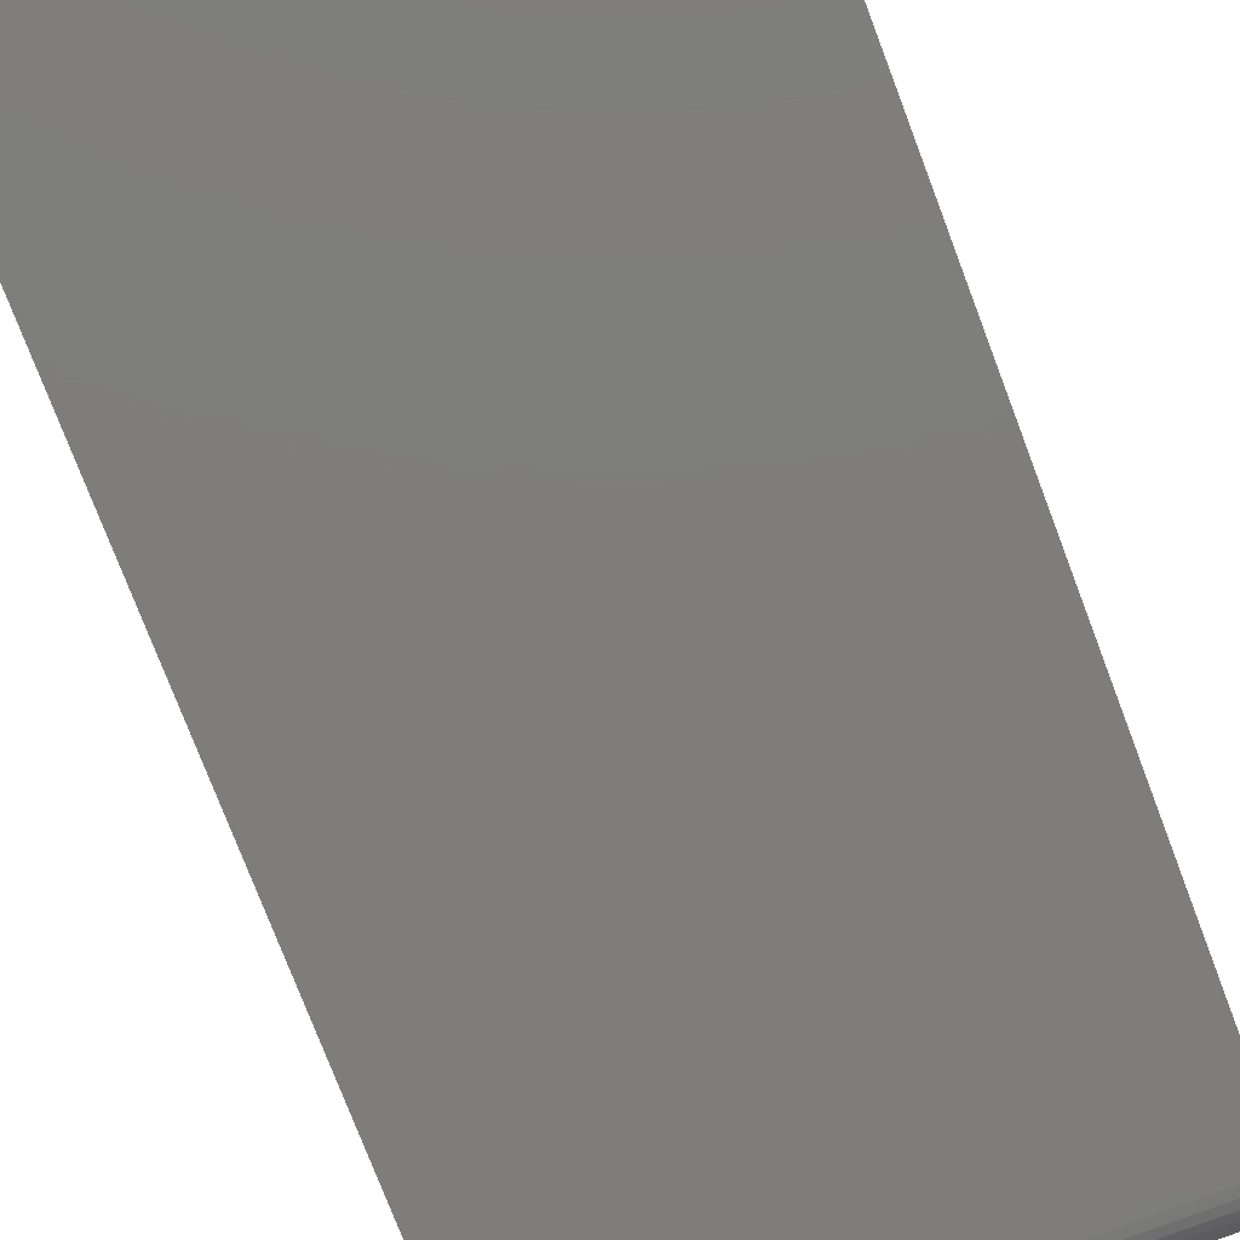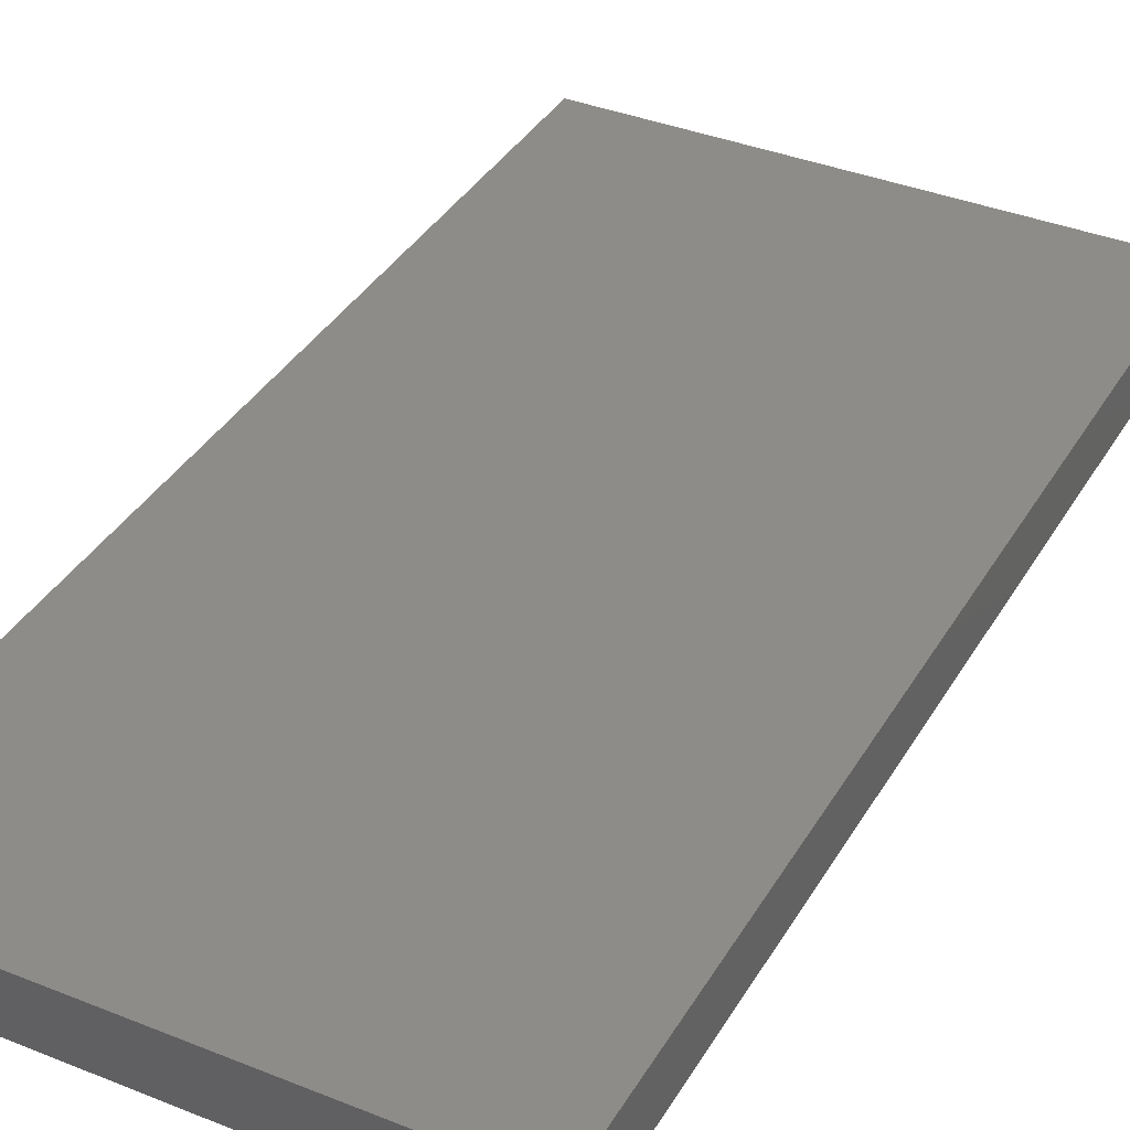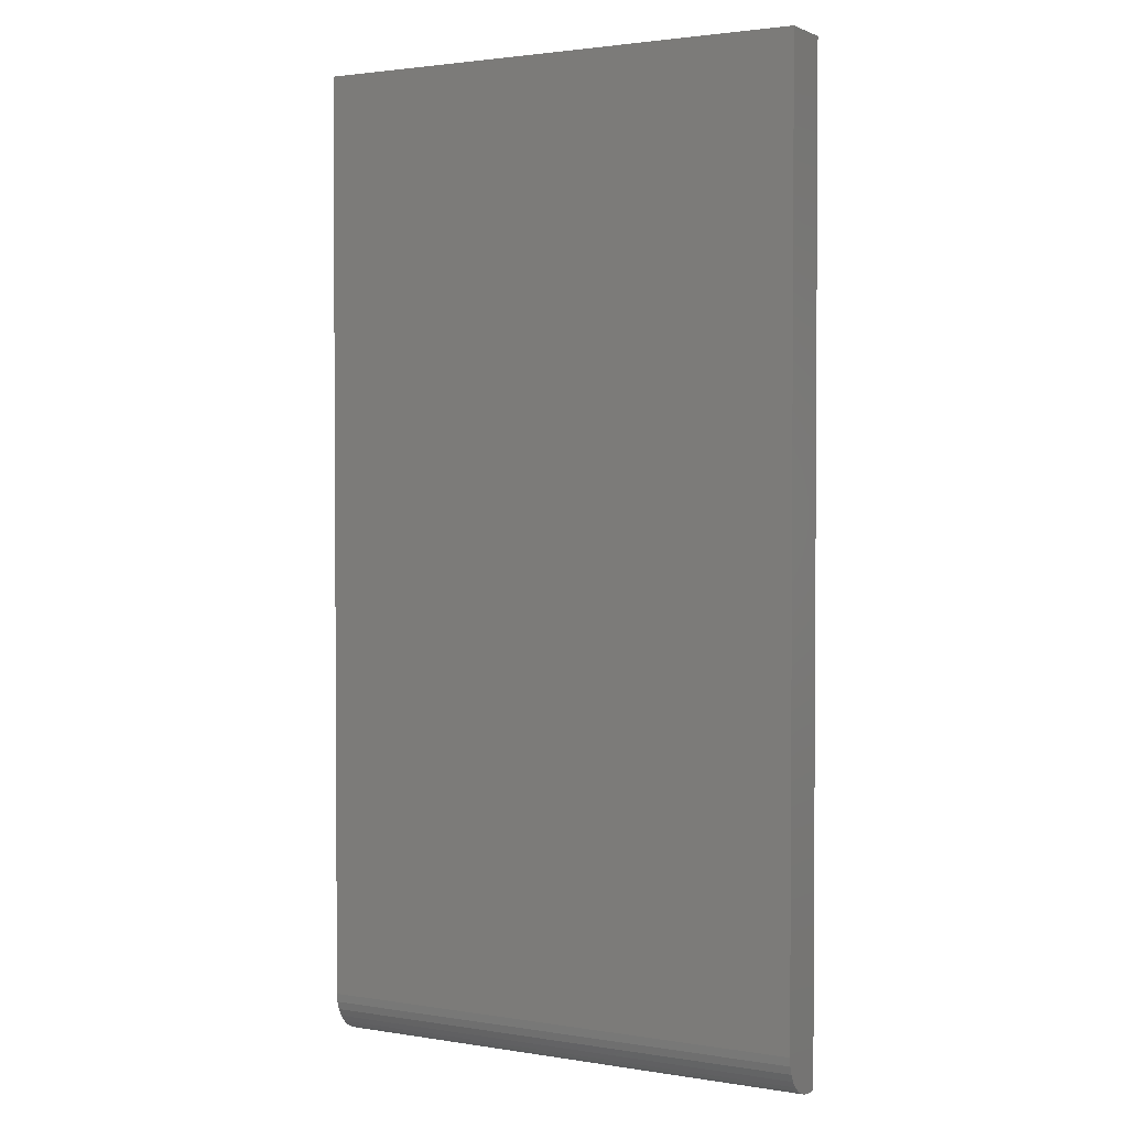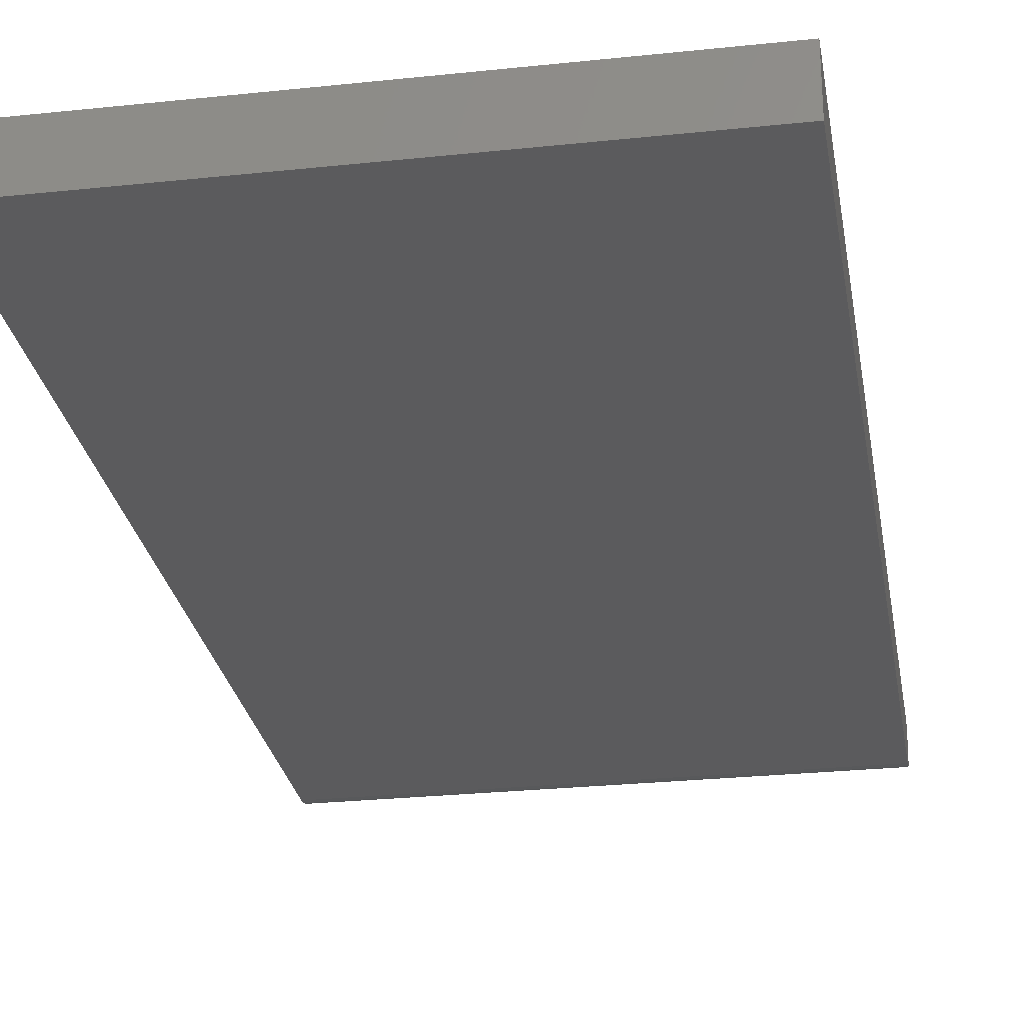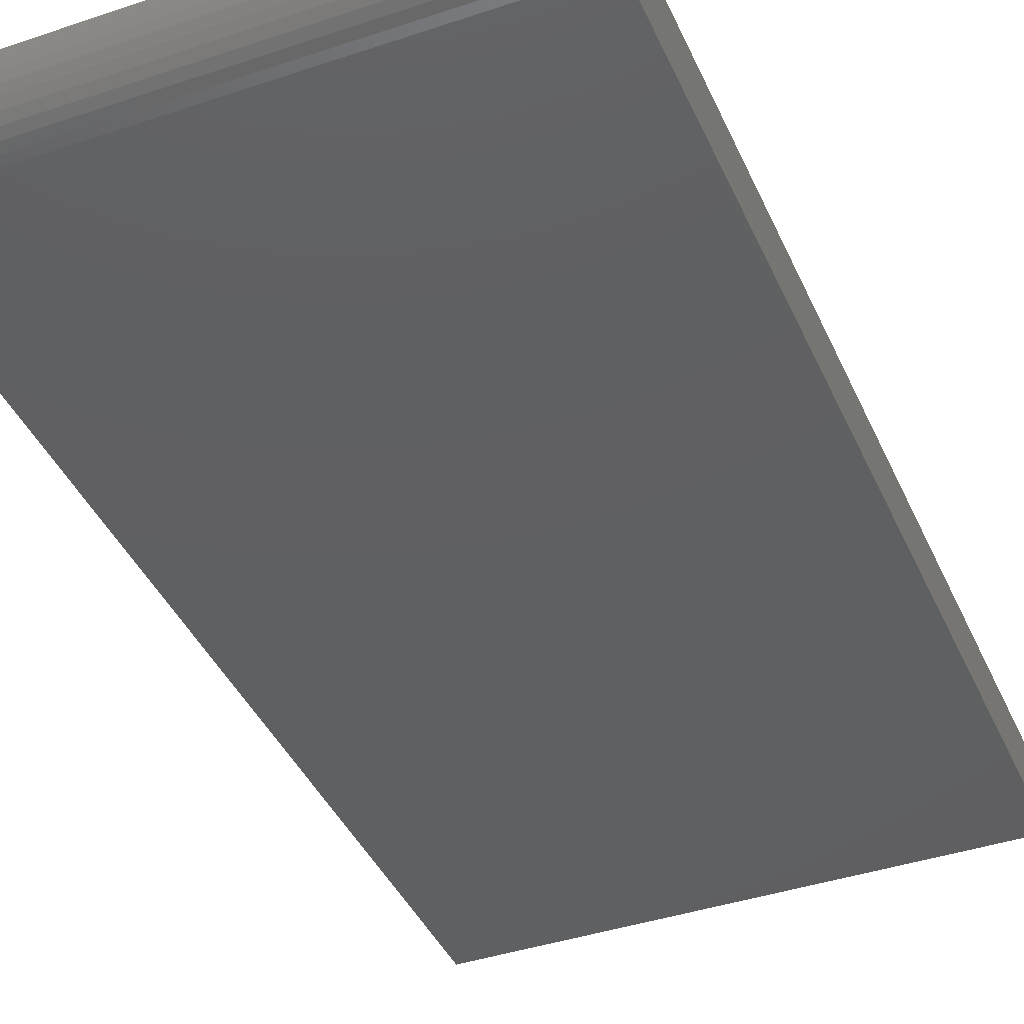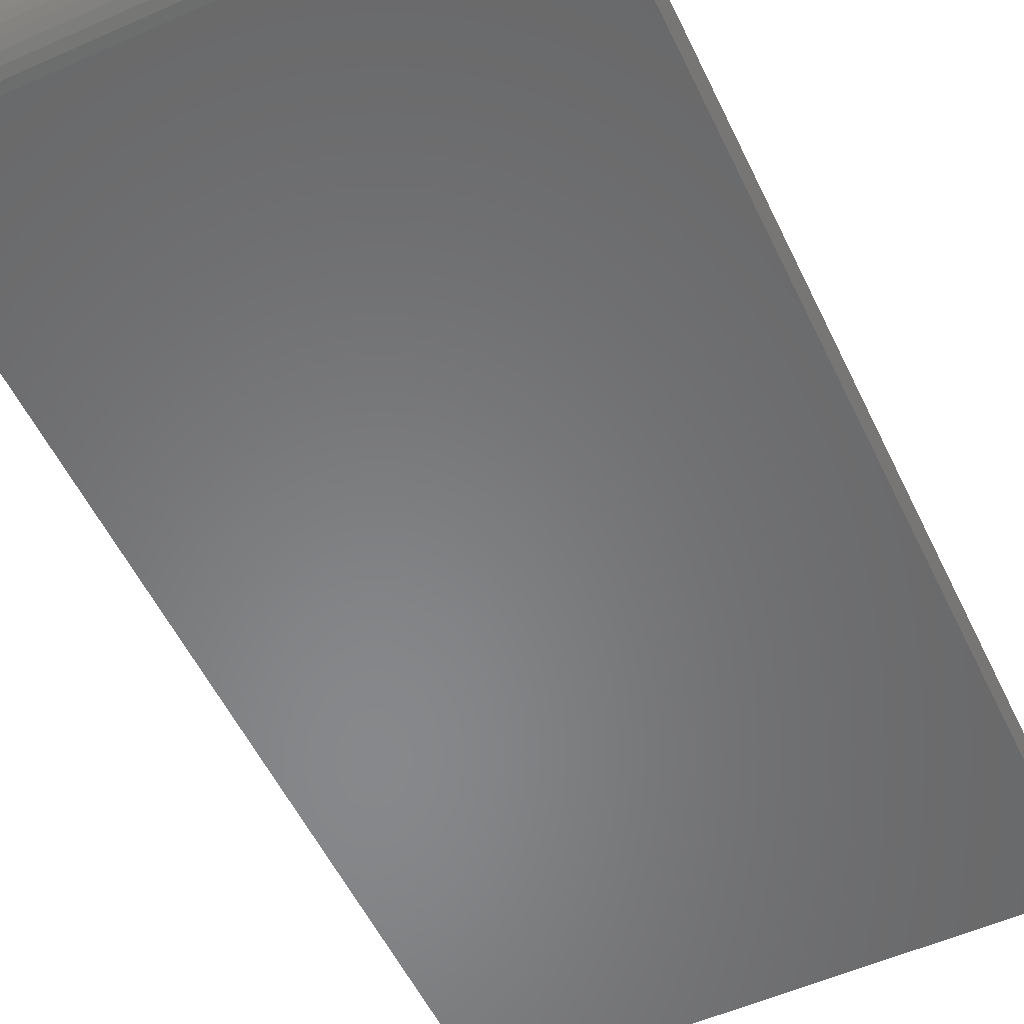
<metadata>
{"format":"stl","ext":"stl","renderer":"f3d","projection":"perspective","resolution":1024,"background":"white","views":[{"elev":-77.2,"azim":20.9,"up":"+Y"},{"elev":37.3,"azim":27.3,"up":"+Y"},{"elev":2.2,"azim":29.6,"up":"+Z"},{"elev":-26.9,"azim":9.4,"up":"+Y"},{"elev":-40.5,"azim":-157.5,"up":"+Y"},{"elev":-54.5,"azim":-154.8,"up":"+Y"}]}
</metadata>
<code>
# stl→obj: 24 verts, 44 faces
v 0.02368 -0.03906 0.05493
v 0.3868 -0.03906 0.05493
v 0.02368 -0.03906 0.7263
v 0.3868 -0.03906 0.7263
v 0.02368 -0.007812 0.02368
v 0.02368 -0.01391 0.02428
v 0.02368 -0.01977 0.02606
v 0.02368 0 0.02368
v 0.02368 -0.02517 0.02895
v 0.02368 -0.02991 0.03284
v 0.02368 -0.0338 0.03757
v 0.02368 -0.03668 0.04298
v 0.02368 -0.03846 0.04884
v 0.02368 0 0.7263
v 0.3868 -0.02517 0.02895
v 0.3868 -0.03668 0.04298
v 0.3868 -0.0338 0.03757
v 0.3868 -0.02991 0.03284
v 0.3868 -0.03846 0.04884
v 0.3868 -0.01977 0.02606
v 0.3868 -0.01391 0.02428
v 0.3868 -0.007812 0.02368
v 0.3868 0 0.02368
v 0.3868 0 0.7263
f 1 2 3
f 3 2 4
f 5 6 7
f 8 5 7
f 8 7 9
f 8 9 10
f 8 10 11
f 8 11 12
f 8 12 13
f 8 13 1
f 8 1 3
f 8 3 14
f 15 16 17
f 15 17 18
f 19 16 15
f 19 15 20
f 19 20 21
f 19 21 22
f 19 22 23
f 19 23 2
f 2 23 4
f 4 23 24
f 5 8 22
f 22 8 23
f 5 22 6
f 6 22 21
f 6 21 7
f 7 21 20
f 7 20 9
f 9 20 15
f 9 15 10
f 10 15 18
f 10 18 11
f 11 18 17
f 11 17 12
f 12 17 16
f 12 16 13
f 13 16 19
f 13 19 1
f 1 19 2
f 8 14 23
f 23 14 24
f 4 24 3
f 3 24 14

</code>
